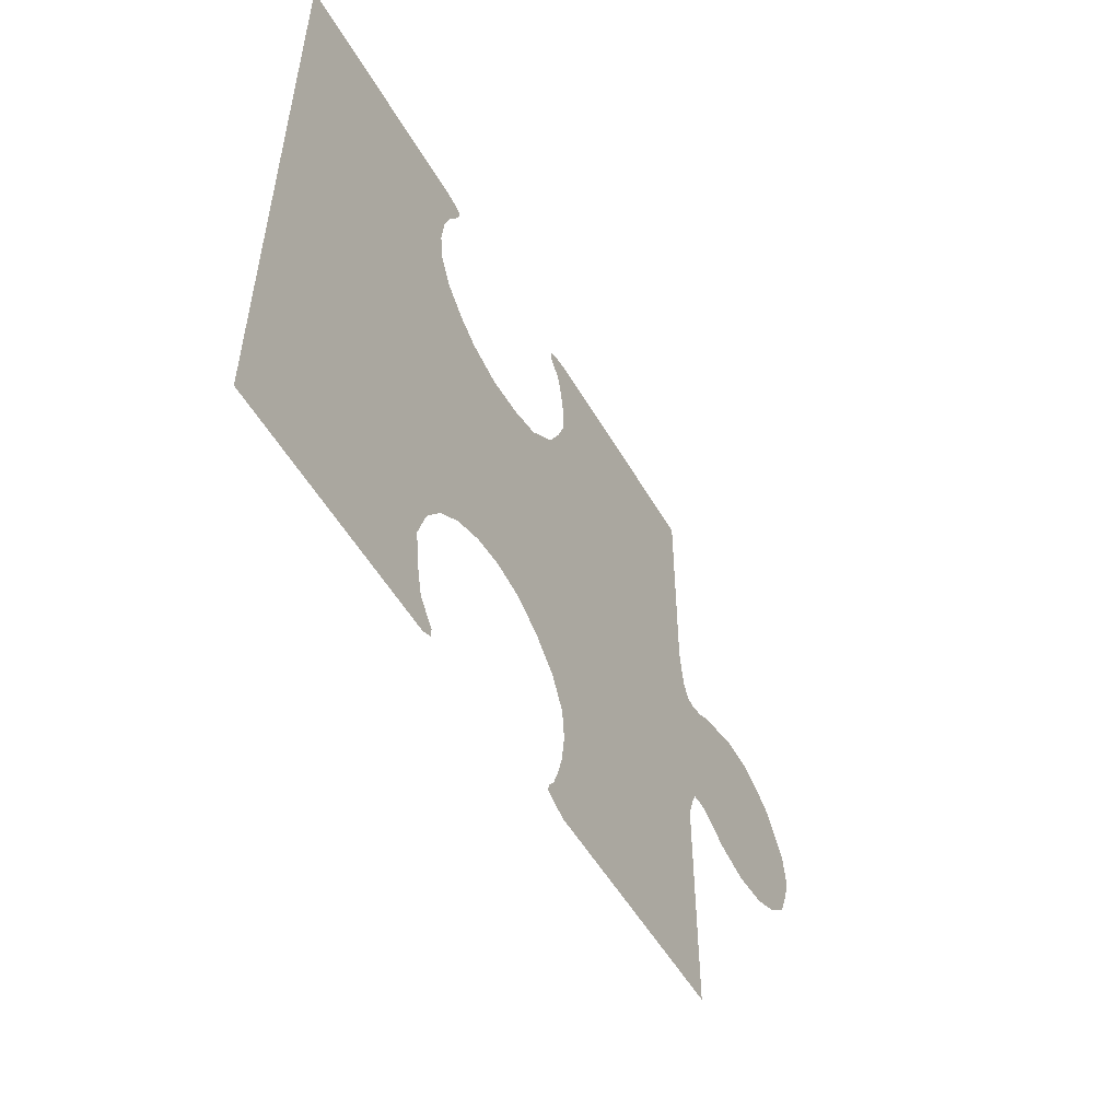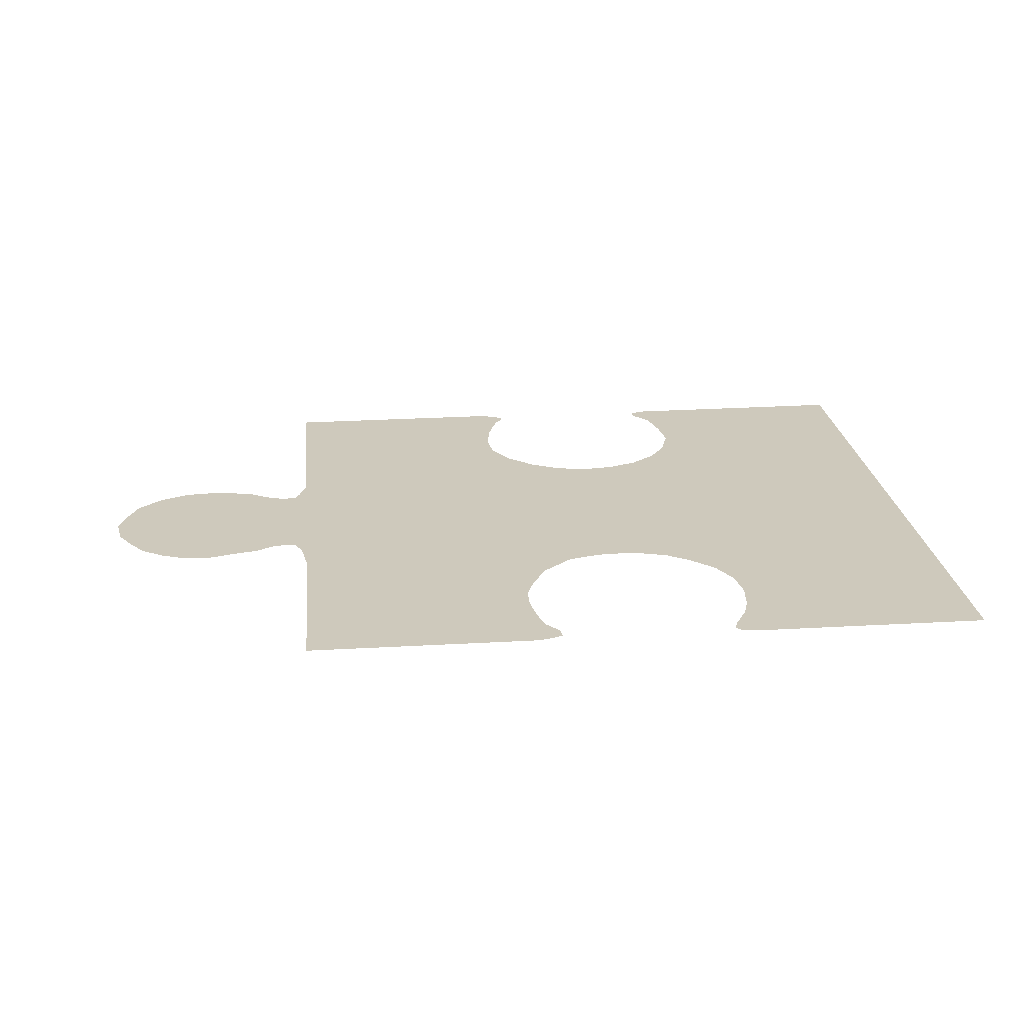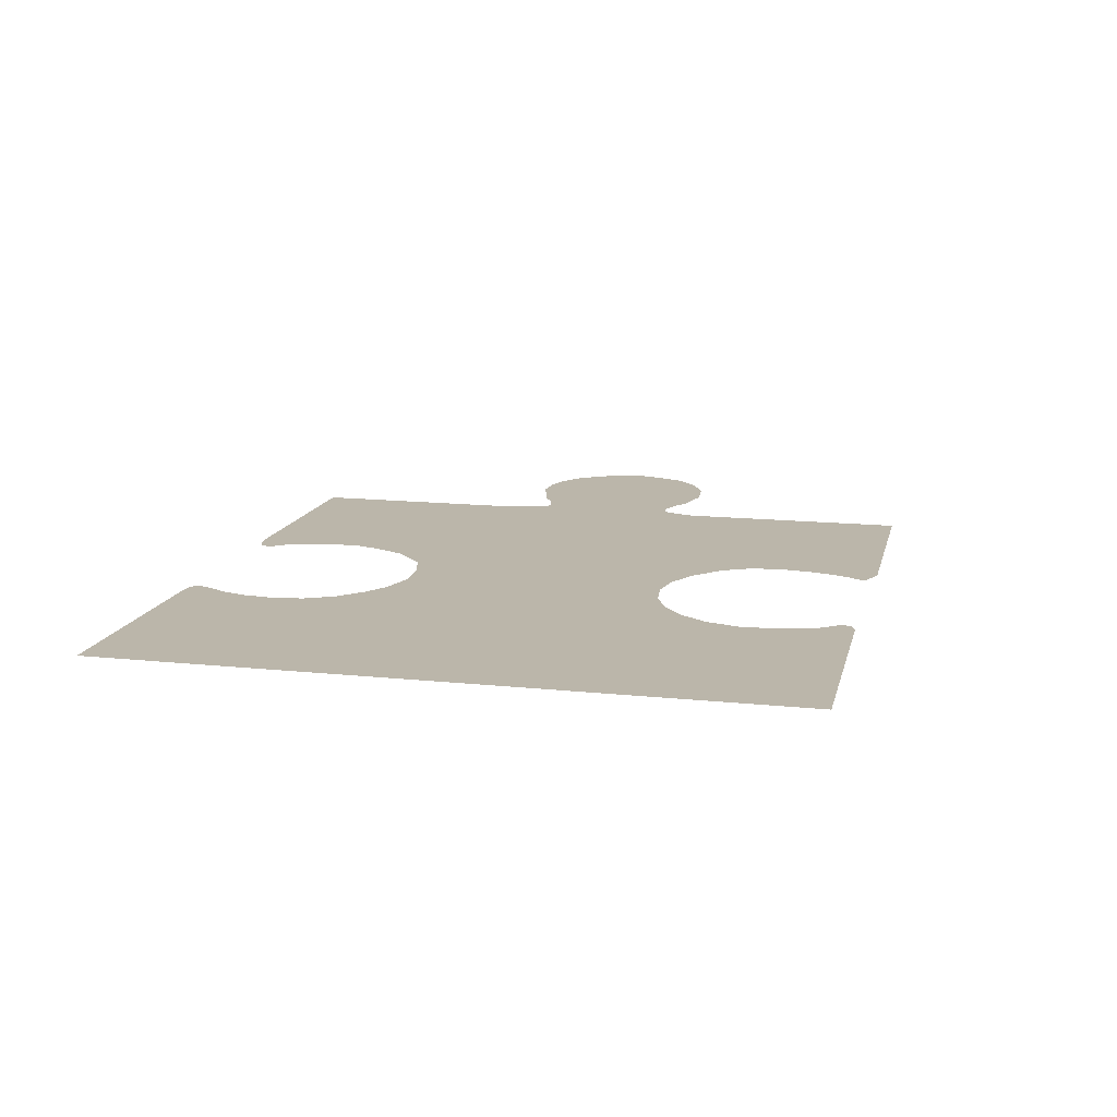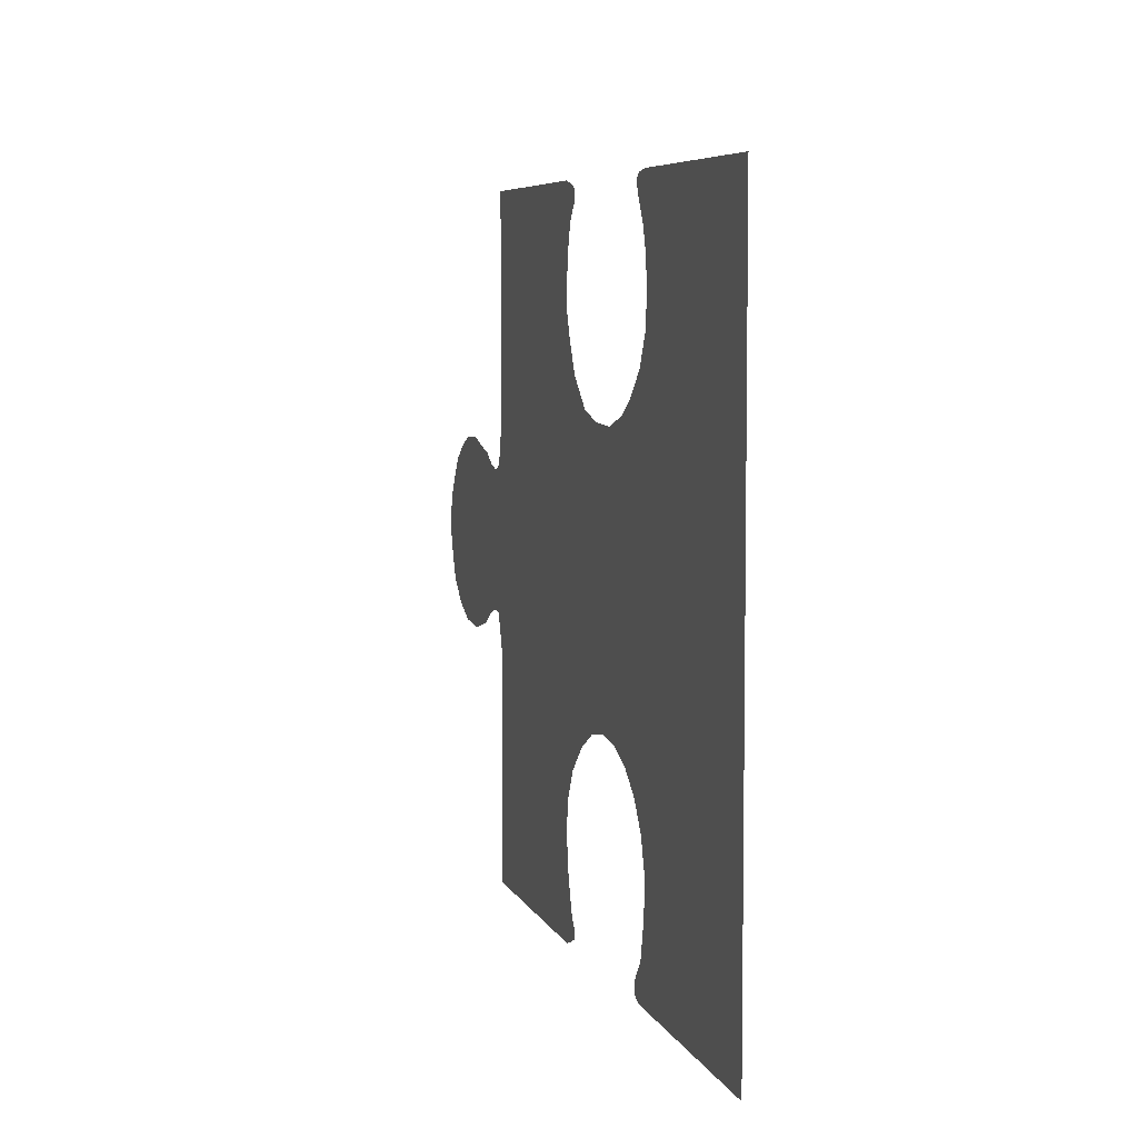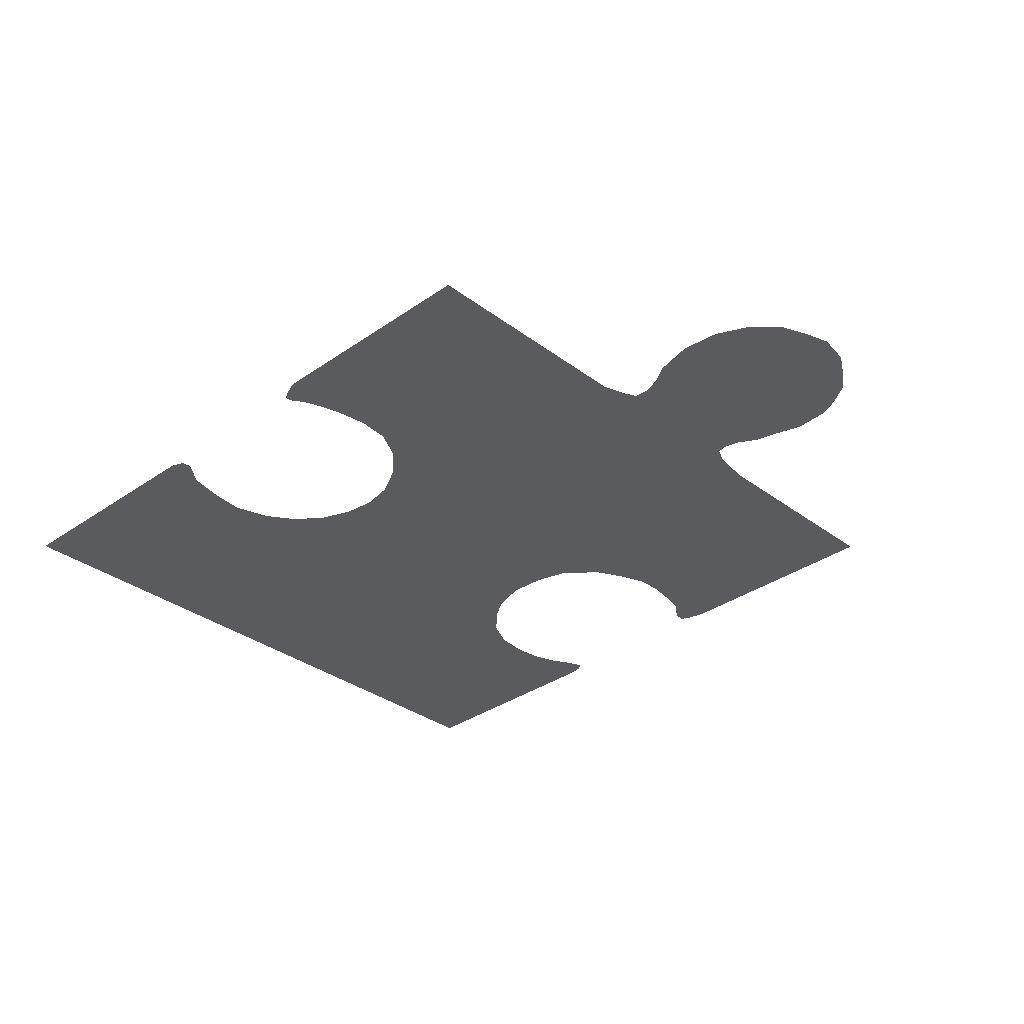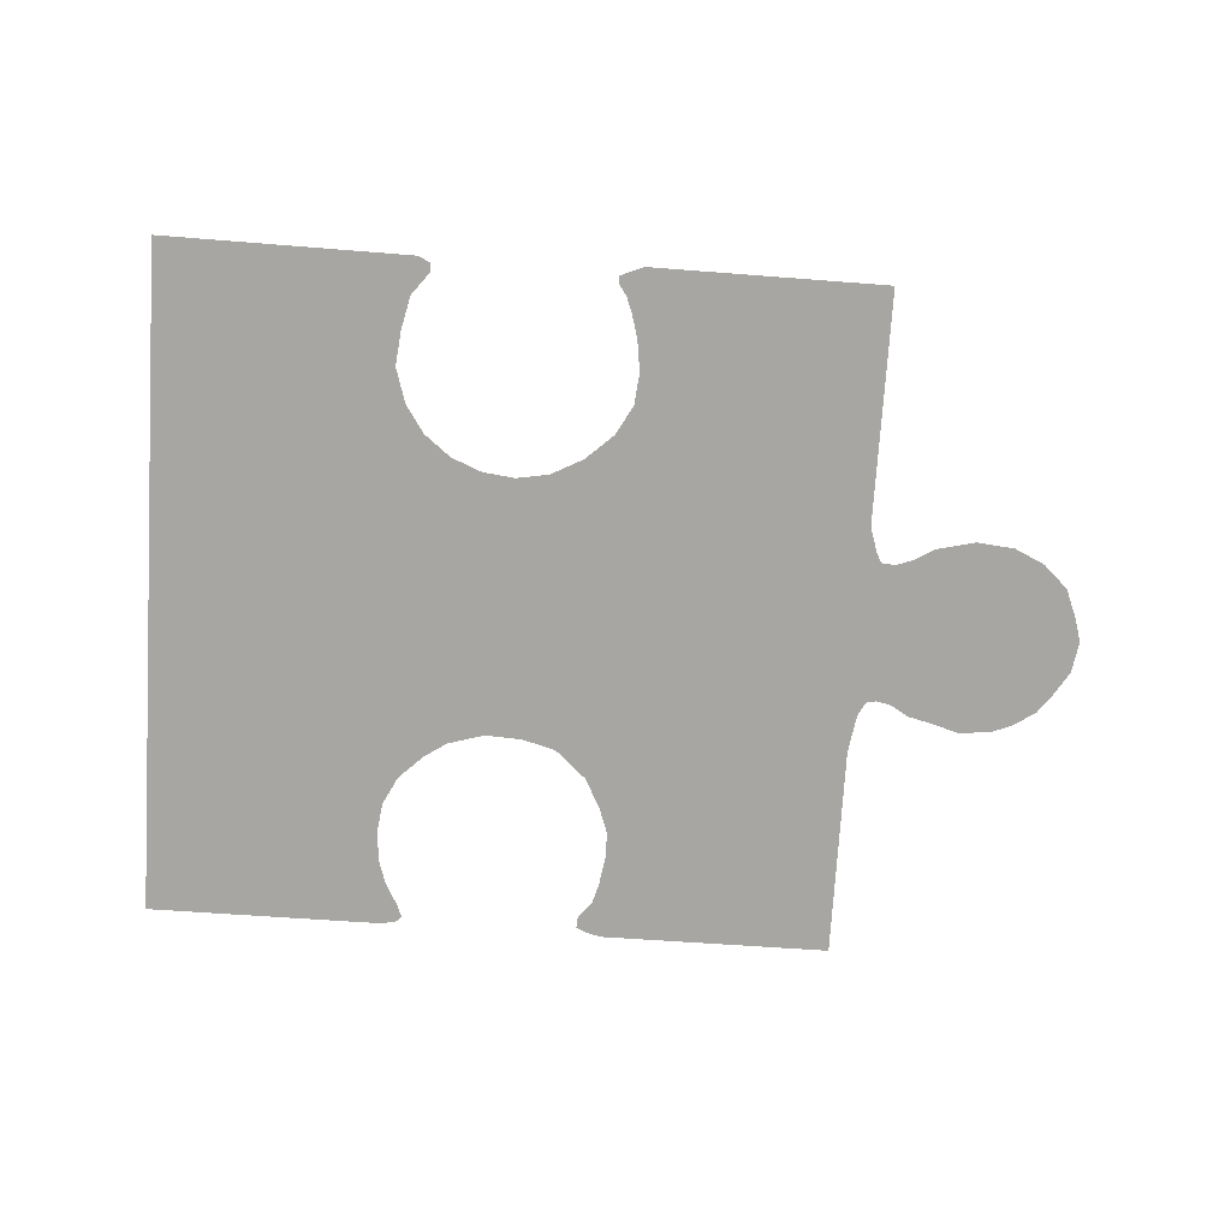
<metadata>
{"format":"obj","ext":"obj","renderer":"f3d","projection":"perspective","resolution":1024,"background":"white","views":[{"elev":-53.9,"azim":-60.4,"up":"+Y"},{"elev":22.4,"azim":174.2,"up":"+Z"},{"elev":13.9,"azim":-76.8,"up":"+Z"},{"elev":6.3,"azim":-105.9,"up":"+Y"},{"elev":-33.3,"azim":44.2,"up":"+Z"},{"elev":-74.3,"azim":-3.8,"up":"+Z"}]}
</metadata>
<code>
g MiddleRightJigsaw3x3
v 0.5156 0.2353 -1e-06
v 0.115 0.3374 -1e-06
v 0.1289 0.3758 0
v -0.2349 -0.4974 2e-06
v -0.2061 -0.5344 -2e-06
v -0.2264 -0.5591 -1e-06
v -0.207 -0.5499 -1e-06
v -0.6387 -0.5638 -1e-06
v -0.6366 0.5636 0
v -0.2226 0.3014 0
v -0.2461 0.5636 1e-06
v -0.218 0.5599 0
v -0.2151 0.5279 0
v -0.2064 0.5502 -1e-06
v -0.2357 0.491 1e-06
v -0.2476 -0.4412 -3e-06
v -0.2476 0.4535 4e-06
v -0.2539 -0.3835 -1e-06
v -0.2356 -0.3246 -0
v -0.2534 0.4021 -4e-06
v -0.2466 0.3497 -2e-06
v -0.2044 -0.2788 -2e-06
v -0.1603 -0.2438 -2e-06
v -0.1811 0.2611 -5e-06
v -0.1438 0.2362 3e-06
v -0.1095 -0.2233 -1e-06
v -0.08362 0.2182 -1e-06
v -0.05589 -0.217 -1e-06
v -0.02065 0.2212 -1e-06
v -0.001079 -0.2268 -1e-06
v 0.03507 0.2366 5e-06
v 0.05127 -0.2548 -1e-06
v 0.5306 -0.1341 -3e-06
v 0.0977 -0.2973 -1e-06
v 0.5172 -0.175 -0
v 0.5257 0.1436 -1.8e-05
v 0.1246 -0.3466 -0
v 0.08742 0.283 0
v 0.1298 -0.3989 -2e-06
v 0.5207 0.1736 -6e-06
v 0.5376 0.1204 -1e-06
v 0.08658 -0.548 7e-06
v 0.0889 -0.5348 8e-06
v 0.1049 -0.5566 2.3e-05
v 0.1273 -0.5651 2e-06
v 0.1015 -0.5172 -1.5e-05
v 0.5172 -0.5617 -0
v 0.1122 -0.4888 1.9e-05
v 0.5393 -0.1168 -1e-06
v 0.123 -0.4499 -1e-06
v 0.5155 0.2104 -1e-06
v 0.5636 -0.1148 -0
v 0.5541 0.1167 -2e-06
v 0.1138 0.334 -1e-06
v 0.6884 -0.1608 -0
v 0.6254 -0.1455 -0
v 0.6514 0.15 0
v 0.5943 -0.1263 -0
v 0.5792 0.122 -1e-06
v 0.1118 0.5036 0
v 0.08969 0.5311 0
v 0.106 0.5577 0
v 0.7517 -0.1547 -0
v 0.8431 -0.09337 -1e-06
v 0.802 -0.1315 -0
v 0.8626 -0.04642 -0
v 0.8751 -0.005695 -1e-06
v 0.8664 0.04725 0
v 0.8409 0.08871 0
v 0.7806 0.144 -1e-06
v 0.8185 0.1191 -1e-06
v 0.6918 0.1621 -1e-06
v 0.7456 0.1583 -1e-06
v 0.6089 0.1396 0
v 0.08841 0.5501 0
v 0.1321 0.5636 1e-06
v 0.1216 0.468 -1e-06
v 0.5169 0.5633 0
v 0.1296 0.4173 1e-06
f 1 2 3
f 4 5 6
f 7 6 5
f 8 9 10
f 11 12 13
f 14 13 12
f 11 13 15
f 4 6 8
f 16 4 8
f 9 11 17
f 11 15 17
f 18 16 8
f 19 18 8
f 9 17 20
f 9 20 21
f 22 19 10
f 23 22 24
f 9 21 10
f 8 10 19
f 22 10 24
f 23 24 25
f 26 23 25
f 26 25 27
f 28 26 27
f 28 27 29
f 30 28 29
f 30 29 31
f 32 30 31
f 32 31 33
f 34 32 35
f 31 36 33
f 37 34 35
f 38 36 31
f 39 37 35
f 40 36 38
f 36 41 33
f 42 43 44
f 45 44 46
f 35 47 39
f 33 35 32
f 44 43 46
f 45 46 48
f 49 33 41
f 47 45 50
f 45 48 50
f 47 50 39
f 40 38 51
f 52 49 53
f 38 54 51
f 55 56 57
f 58 52 59
f 60 61 62
f 54 1 51
f 63 55 57
f 64 65 66
f 67 66 68
f 69 68 66
f 70 71 69
f 72 73 57
f 59 74 57
f 57 73 70
f 70 69 57
f 66 65 63
f 56 58 57
f 61 75 62
f 62 76 60
f 77 60 76
f 78 77 76
f 2 1 54
f 69 66 63
f 59 57 58
f 53 59 52
f 79 77 78
f 79 78 1
f 57 69 63
f 79 1 3
f 41 53 49

</code>
